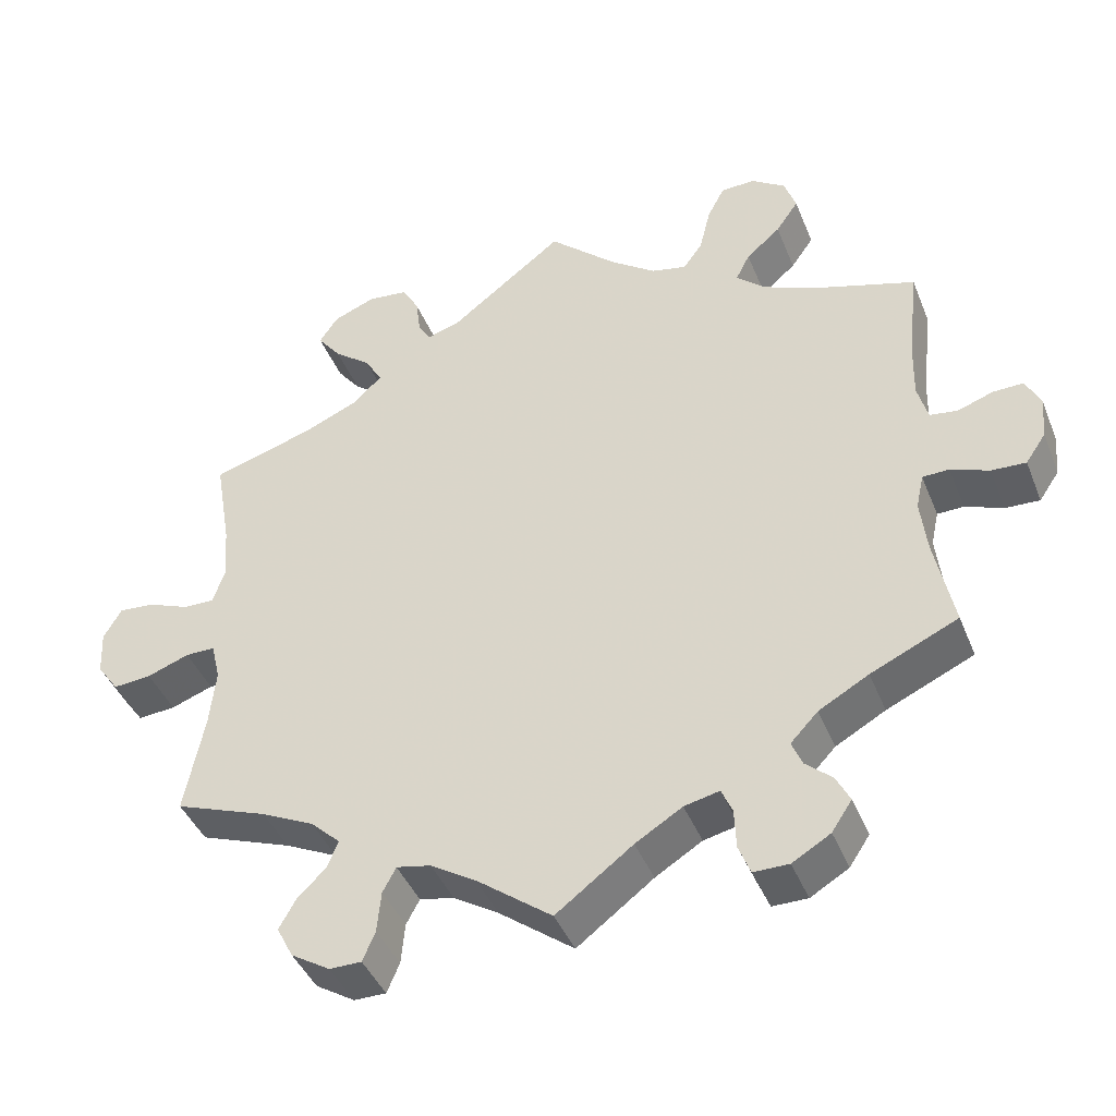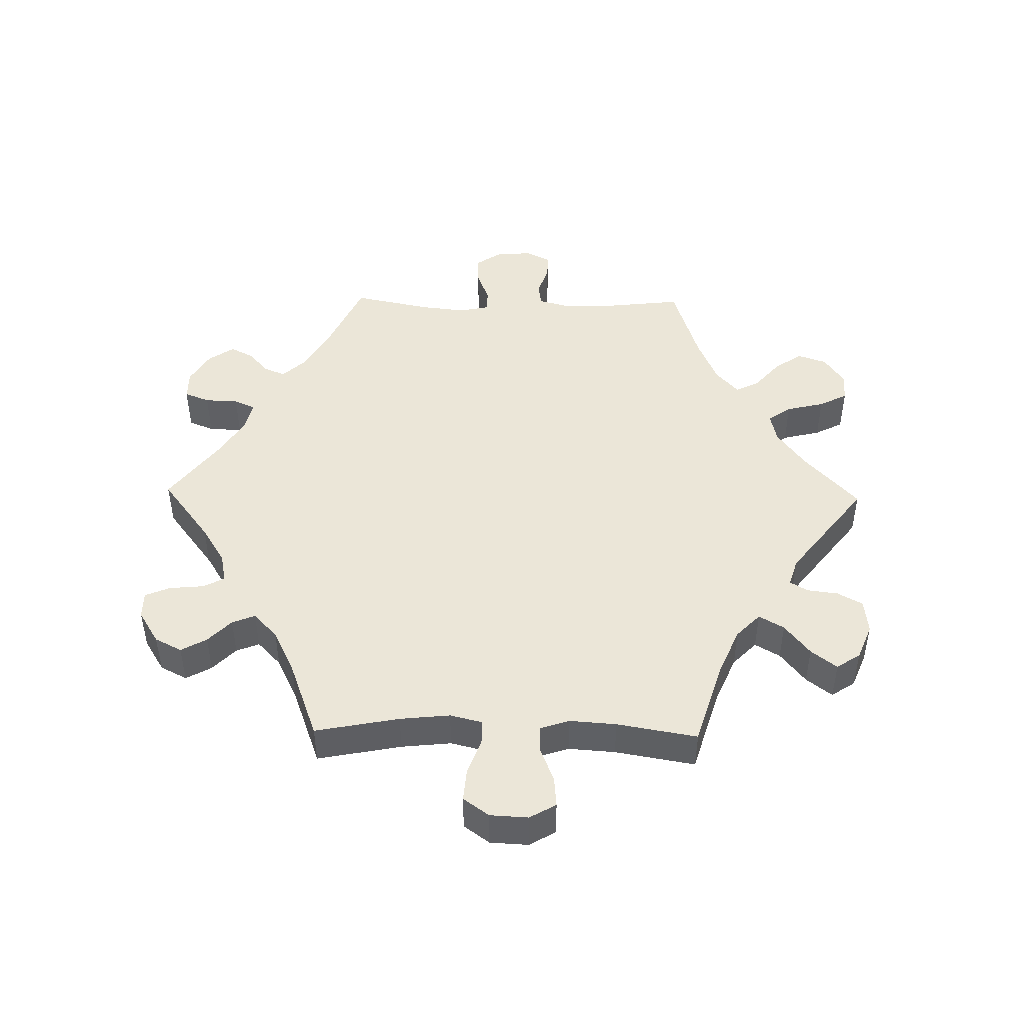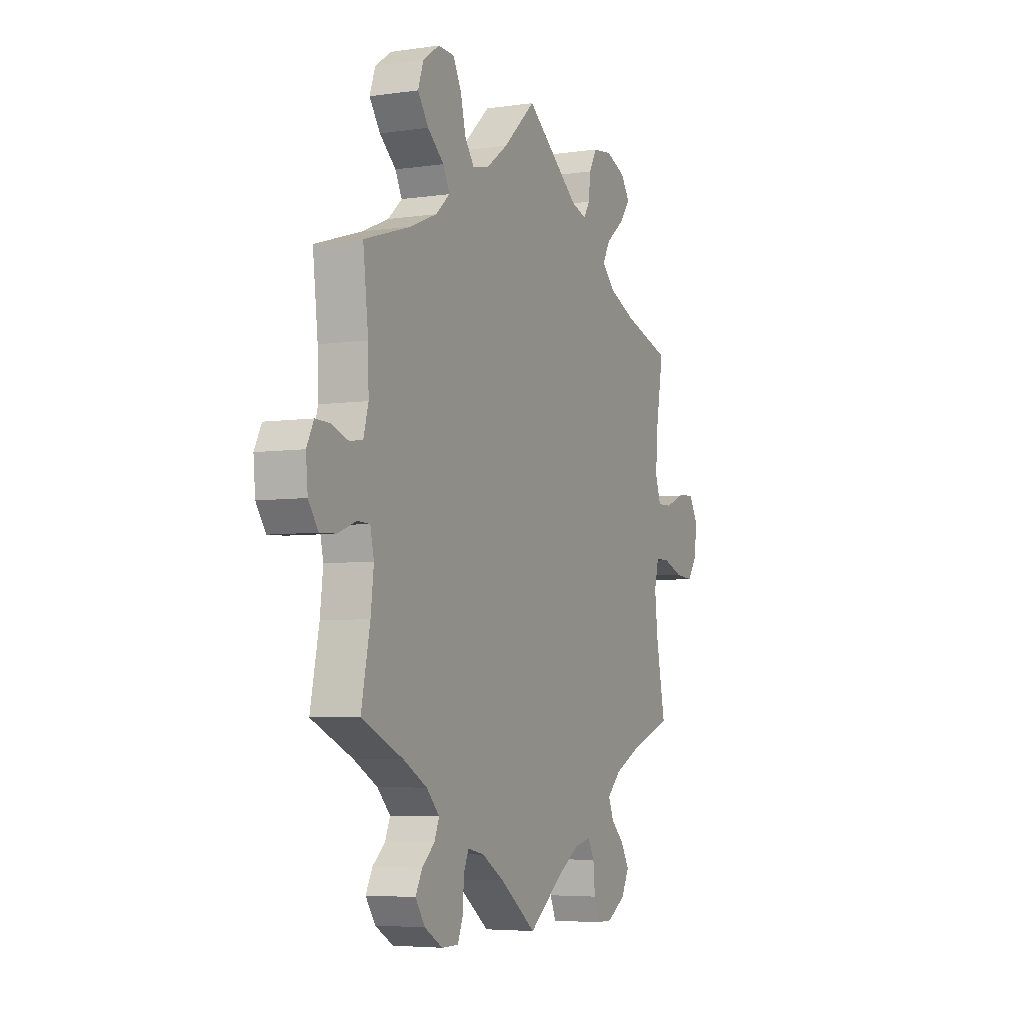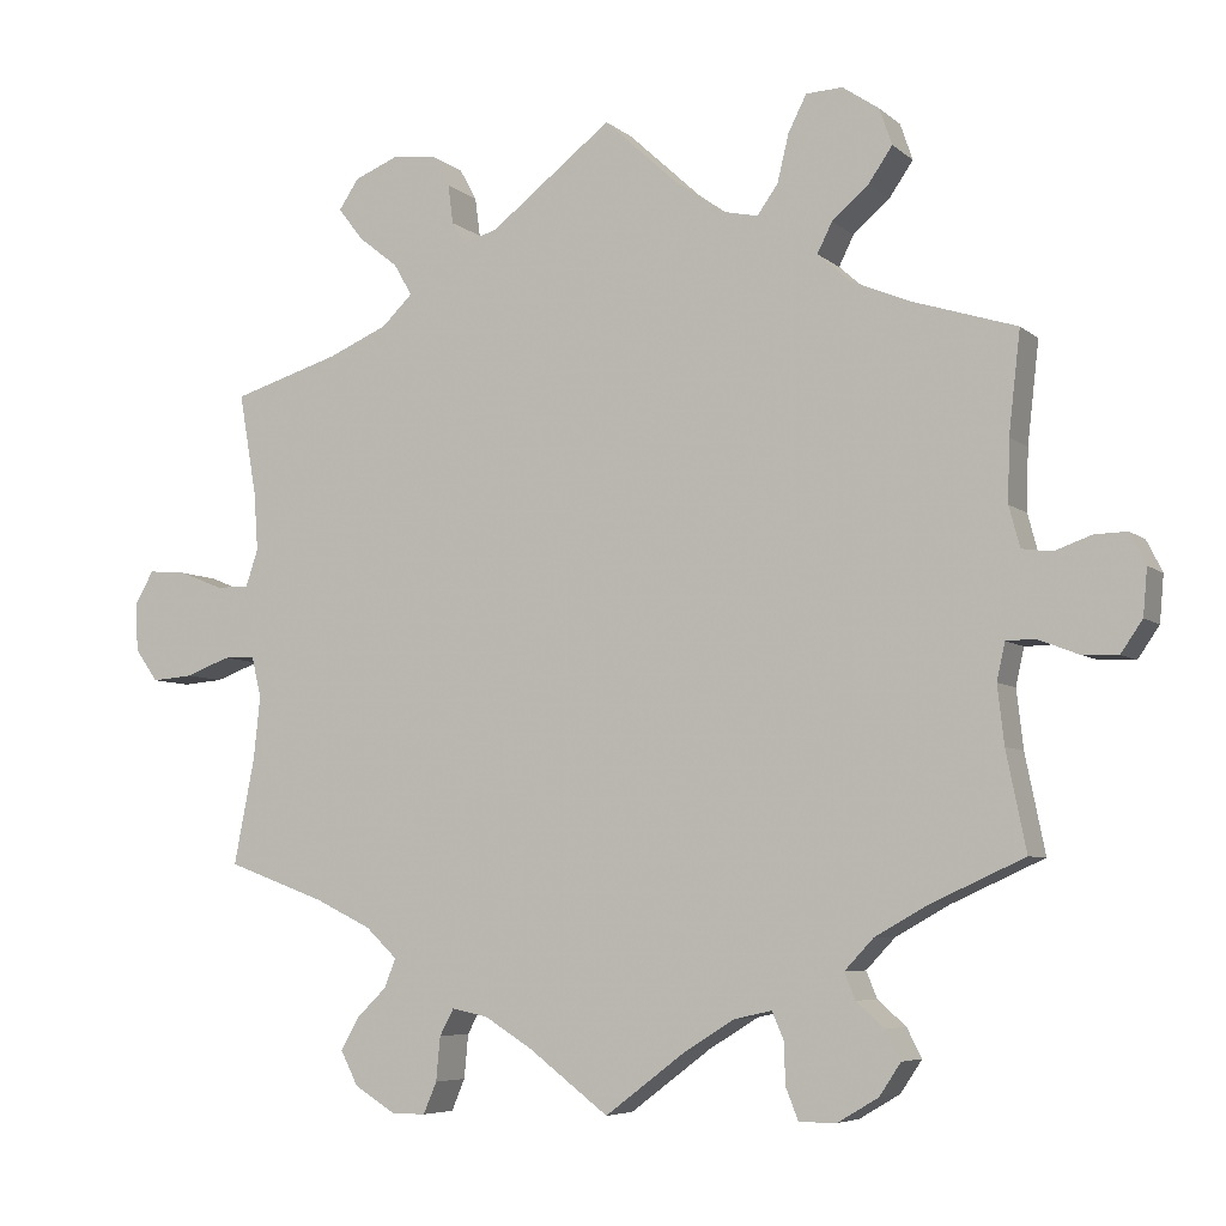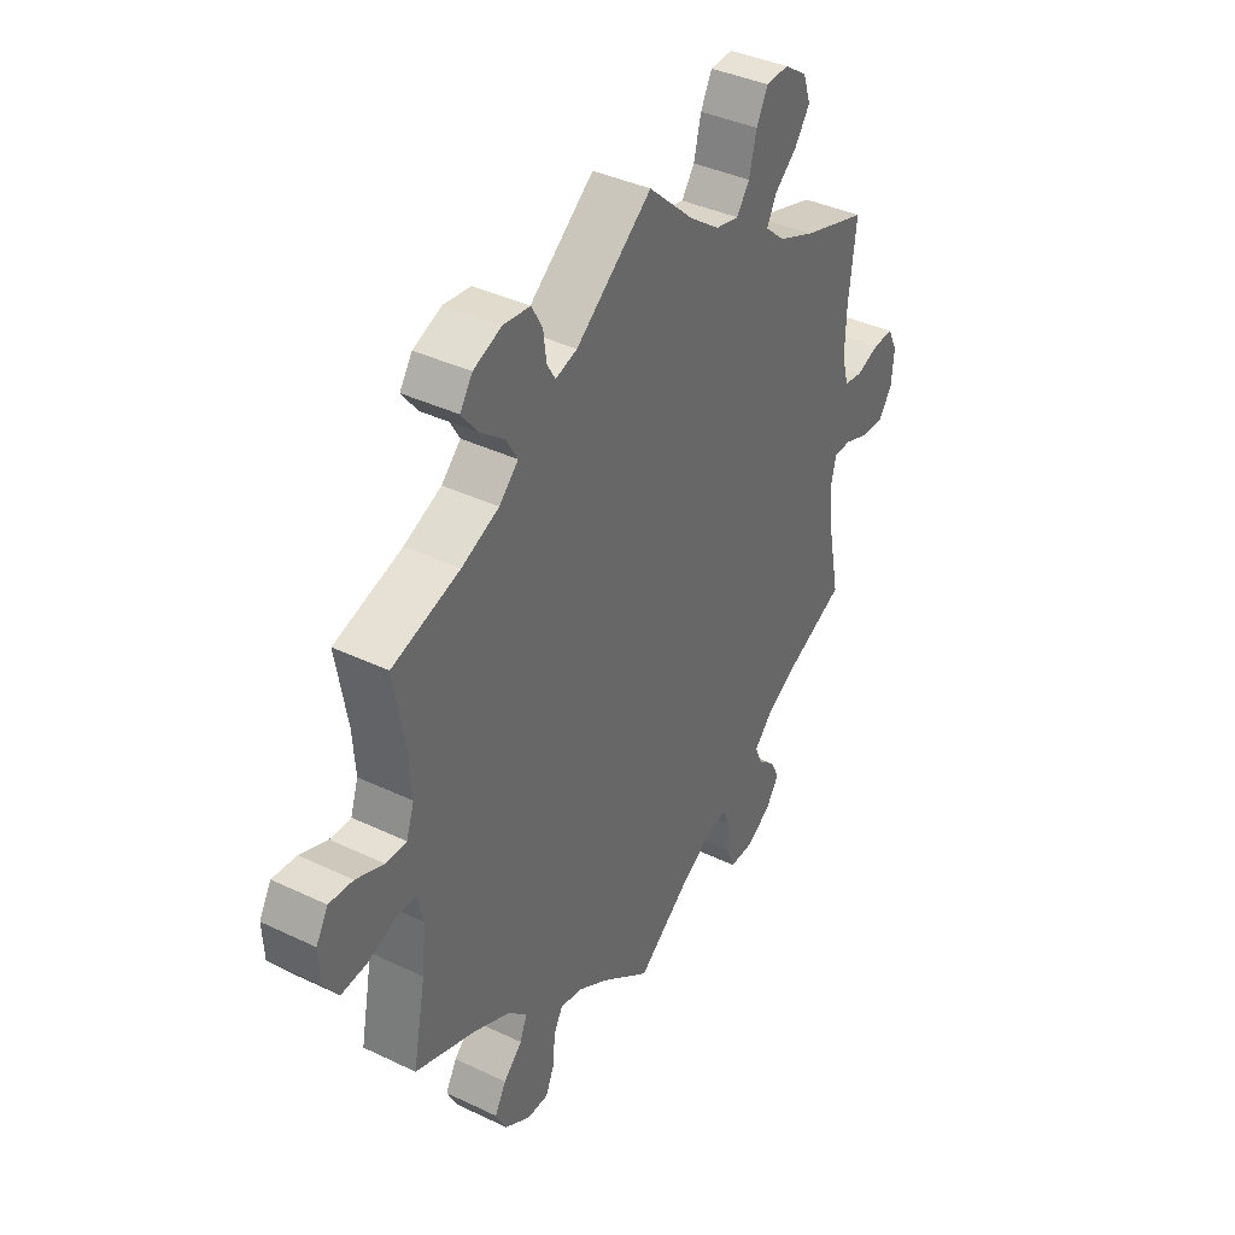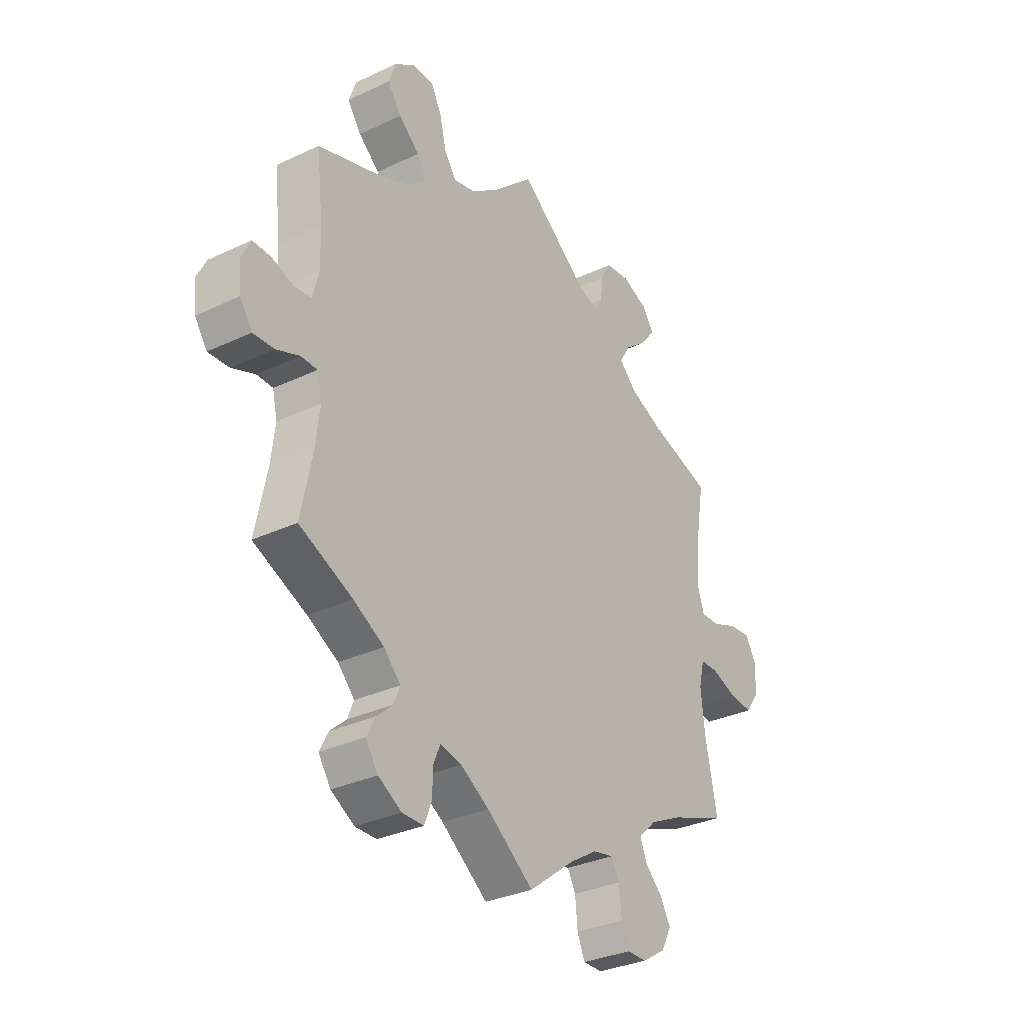
<metadata>
{"format":"obj","ext":"obj","renderer":"f3d","projection":"perspective","resolution":1024,"background":"white","views":[{"elev":-42.4,"azim":21.0,"up":"+Z"},{"elev":46.5,"azim":-88.9,"up":"+Y"},{"elev":-5.2,"azim":114.7,"up":"+Z"},{"elev":-6.1,"azim":25.1,"up":"+Z"},{"elev":38.9,"azim":-59.1,"up":"+Z"},{"elev":-31.8,"azim":123.7,"up":"+Z"}]}
</metadata>
<code>
v 0.388 0.07 -0.34
v 0.324 0.07 -0.376
v 0.289 0.07 -0.413
v 0.302 0.07 -0.445
v 0.336 0.07 -0.475
v 0.354 0.07 -0.51
v 0.328 0.07 -0.549
v 0.279 0.07 -0.578
v 0.234 0.07 -0.578
v 0.219 0.07 -0.54
v 0.217 0.07 -0.489
v 0.203 0.07 -0.457
v 0.158 0.07 -0.467
v 0.098 0.07 -0.504
v 0 0.07 -0.578
v -0.096 0.07 -0.505
v -0.154 0.07 -0.469
v -0.198 0.07 -0.46
v -0.215 0.07 -0.492
v -0.22 0.07 -0.545
v -0.236 0.07 -0.583
v -0.277 0.07 -0.583
v -0.327 0.07 -0.552
v -0.348 0.07 -0.511
v -0.326 0.07 -0.472
v -0.29 0.07 -0.437
v -0.276 0.07 -0.402
v -0.314 0.07 -0.366
v -0.382 0.07 -0.333
v -0.501 0.07 -0.289
v -0.476 0.07 -0.161
v -0.468 0.07 -0.085
v -0.48 0.07 -0.036
v -0.518 0.07 -0.036
v -0.572 0.07 -0.056
v -0.621 0.07 -0.06
v -0.649 0.07 -0.021
v -0.652 0.07 0.037
v -0.629 0.07 0.077
v -0.583 0.07 0.073
v -0.53 0.07 0.052
v -0.49 0.07 0.051
v -0.475 0.07 0.096
v -0.48 0.07 0.167
v -0.501 0.07 0.289
v -0.371 0.07 0.329
v -0.299 0.07 0.36
v -0.262 0.07 0.396
v -0.284 0.07 0.434
v -0.332 0.07 0.472
v -0.362 0.07 0.511
v -0.338 0.07 0.547
v -0.284 0.07 0.569
v -0.232 0.07 0.563
v -0.211 0.07 0.525
v -0.205 0.07 0.478
v -0.189 0.07 0.451
v -0.147 0.07 0.464
v 0 0.07 0.578
v 0.088 0.07 0.497
v 0.146 0.07 0.455
v 0.191 0.07 0.445
v 0.216 0.07 0.48
v 0.23 0.07 0.538
v 0.252 0.07 0.581
v 0.296 0.07 0.583
v 0.34 0.07 0.553
v 0.355 0.07 0.509
v 0.326 0.07 0.467
v 0.282 0.07 0.429
v 0.264 0.07 0.393
v 0.302 0.07 0.359
v 0.373 0.07 0.329
v 0.5 0.07 0.289
v 0.486 0.07 0.167
v 0.484 0.07 0.093
v 0.497 0.07 0.044
v 0.533 0.07 0.039
v 0.578 0.07 0.055
v 0.617 0.07 0.056
v 0.636 0.07 0.018
v 0.631 0.07 -0.038
v 0.605 0.07 -0.076
v 0.561 0.07 -0.074
v 0.512 0.07 -0.055
v 0.478 0.07 -0.056
v 0.468 0.07 -0.101
v 0.476 0.07 -0.171
v 0.5 0.07 -0.289
v 0.388 0 -0.34
v 0.324 0 -0.376
v 0.289 0 -0.413
v 0.302 0 -0.445
v 0.336 0 -0.475
v 0.354 0 -0.51
v 0.328 0 -0.549
v 0.279 0 -0.578
v 0.234 0 -0.578
v 0.219 0 -0.54
v 0.217 0 -0.489
v 0.203 0 -0.457
v 0.158 0 -0.467
v 0.098 0 -0.504
v 0 0 -0.578
v -0.096 0 -0.505
v -0.154 0 -0.469
v -0.198 0 -0.46
v -0.215 0 -0.492
v -0.22 0 -0.545
v -0.236 0 -0.583
v -0.277 0 -0.583
v -0.327 0 -0.552
v -0.348 0 -0.511
v -0.326 0 -0.472
v -0.29 0 -0.437
v -0.276 0 -0.402
v -0.314 0 -0.366
v -0.382 0 -0.333
v -0.501 0 -0.289
v -0.476 0 -0.161
v -0.468 0 -0.085
v -0.48 0 -0.036
v -0.518 0 -0.036
v -0.572 0 -0.056
v -0.621 0 -0.06
v -0.649 0 -0.021
v -0.652 0 0.037
v -0.629 0 0.077
v -0.583 0 0.073
v -0.53 0 0.052
v -0.49 0 0.051
v -0.475 0 0.096
v -0.48 0 0.167
v -0.501 0 0.289
v -0.371 0 0.329
v -0.299 0 0.36
v -0.262 0 0.396
v -0.284 0 0.434
v -0.332 0 0.472
v -0.362 0 0.511
v -0.338 0 0.547
v -0.284 0 0.569
v -0.232 0 0.563
v -0.211 0 0.525
v -0.205 0 0.478
v -0.189 0 0.451
v -0.147 0 0.464
v 0 0 0.578
v 0.088 0 0.497
v 0.146 0 0.455
v 0.191 0 0.445
v 0.216 0 0.48
v 0.23 0 0.538
v 0.252 0 0.581
v 0.296 0 0.583
v 0.34 0 0.553
v 0.355 0 0.509
v 0.326 0 0.467
v 0.282 0 0.429
v 0.264 0 0.393
v 0.302 0 0.359
v 0.373 0 0.329
v 0.5 0 0.289
v 0.486 0 0.167
v 0.484 0 0.093
v 0.497 0 0.044
v 0.533 0 0.039
v 0.578 0 0.055
v 0.617 0 0.056
v 0.636 0 0.018
v 0.631 0 -0.038
v 0.605 0 -0.076
v 0.561 0 -0.074
v 0.512 0 -0.055
v 0.478 0 -0.056
v 0.468 0 -0.101
v 0.476 0 -0.171
v 0.5 0 -0.289
f 88 89 1
f 87 88 1 2
f 86 87 2 3
f 82 83 84 85
f 82 85 86
f 81 82 86
f 78 79 80 81
f 77 78 81 86
f 76 77 86 3
f 73 74 75
f 72 73 75 76
f 71 72 76 3
f 67 68 69 70
f 67 70 71
f 66 67 71
f 63 64 65 66
f 62 63 66 71
f 61 62 71 3
f 58 59 60
f 57 58 60 61
f 53 54 55 56
f 53 56 57
f 52 53 57
f 49 50 51 52
f 48 49 52 57
f 47 48 57 61
f 44 45 46
f 43 44 46 47
f 42 43 47 61
f 38 39 40 41
f 38 41 42
f 37 38 42
f 34 35 36 37
f 33 34 37 42
f 32 33 42 61
f 29 30 31
f 28 29 31 32
f 27 28 32 61
f 23 24 25 26
f 19 20 21 22
f 18 19 22 23
f 14 15 16
f 13 14 16 17
f 12 13 17 18
f 8 9 10 11
f 8 11 12
f 7 8 12
f 4 5 6 7
f 3 4 7 12
f 61 3 12 18
f 26 27 61
f 18 23 26 61
f 90 178 177
f 91 90 177 176
f 92 91 176 175
f 174 173 172 171
f 175 174 171
f 175 171 170
f 170 169 168 167
f 175 170 167 166
f 92 175 166 165
f 164 163 162
f 165 164 162 161
f 92 165 161 160
f 159 158 157 156
f 160 159 156
f 160 156 155
f 155 154 153 152
f 160 155 152 151
f 92 160 151 150
f 149 148 147
f 150 149 147 146
f 145 144 143 142
f 146 145 142
f 146 142 141
f 141 140 139 138
f 146 141 138 137
f 150 146 137 136
f 135 134 133
f 136 135 133 132
f 150 136 132 131
f 130 129 128 127
f 131 130 127
f 131 127 126
f 126 125 124 123
f 131 126 123 122
f 150 131 122 121
f 120 119 118
f 121 120 118 117
f 150 121 117 116
f 115 114 113 112
f 111 110 109 108
f 112 111 108 107
f 105 104 103
f 106 105 103 102
f 107 106 102 101
f 100 99 98 97
f 101 100 97
f 101 97 96
f 96 95 94 93
f 101 96 93 92
f 107 101 92 150
f 150 116 115
f 150 115 112 107
f 1 90 91 2
f 2 91 92 3
f 3 92 93 4
f 4 93 94 5
f 5 94 95 6
f 6 95 96 7
f 7 96 97 8
f 8 97 98 9
f 9 98 99 10
f 10 99 100 11
f 11 100 101 12
f 12 101 102 13
f 13 102 103 14
f 14 103 104 15
f 15 104 105 16
f 16 105 106 17
f 17 106 107 18
f 18 107 108 19
f 19 108 109 20
f 20 109 110 21
f 21 110 111 22
f 22 111 112 23
f 23 112 113 24
f 24 113 114 25
f 25 114 115 26
f 26 115 116 27
f 27 116 117 28
f 28 117 118 29
f 29 118 119 30
f 30 119 120 31
f 31 120 121 32
f 32 121 122 33
f 33 122 123 34
f 34 123 124 35
f 35 124 125 36
f 36 125 126 37
f 37 126 127 38
f 38 127 128 39
f 39 128 129 40
f 40 129 130 41
f 41 130 131 42
f 42 131 132 43
f 43 132 133 44
f 44 133 134 45
f 45 134 135 46
f 46 135 136 47
f 47 136 137 48
f 48 137 138 49
f 49 138 139 50
f 50 139 140 51
f 51 140 141 52
f 52 141 142 53
f 53 142 143 54
f 54 143 144 55
f 55 144 145 56
f 56 145 146 57
f 57 146 147 58
f 58 147 148 59
f 59 148 149 60
f 60 149 150 61
f 61 150 151 62
f 62 151 152 63
f 63 152 153 64
f 64 153 154 65
f 65 154 155 66
f 66 155 156 67
f 67 156 157 68
f 68 157 158 69
f 69 158 159 70
f 70 159 160 71
f 71 160 161 72
f 72 161 162 73
f 73 162 163 74
f 74 163 164 75
f 75 164 165 76
f 76 165 166 77
f 77 166 167 78
f 78 167 168 79
f 79 168 169 80
f 80 169 170 81
f 81 170 171 82
f 82 171 172 83
f 83 172 173 84
f 84 173 174 85
f 85 174 175 86
f 86 175 176 87
f 87 176 177 88
f 88 177 178 89
f 89 178 90 1

</code>
